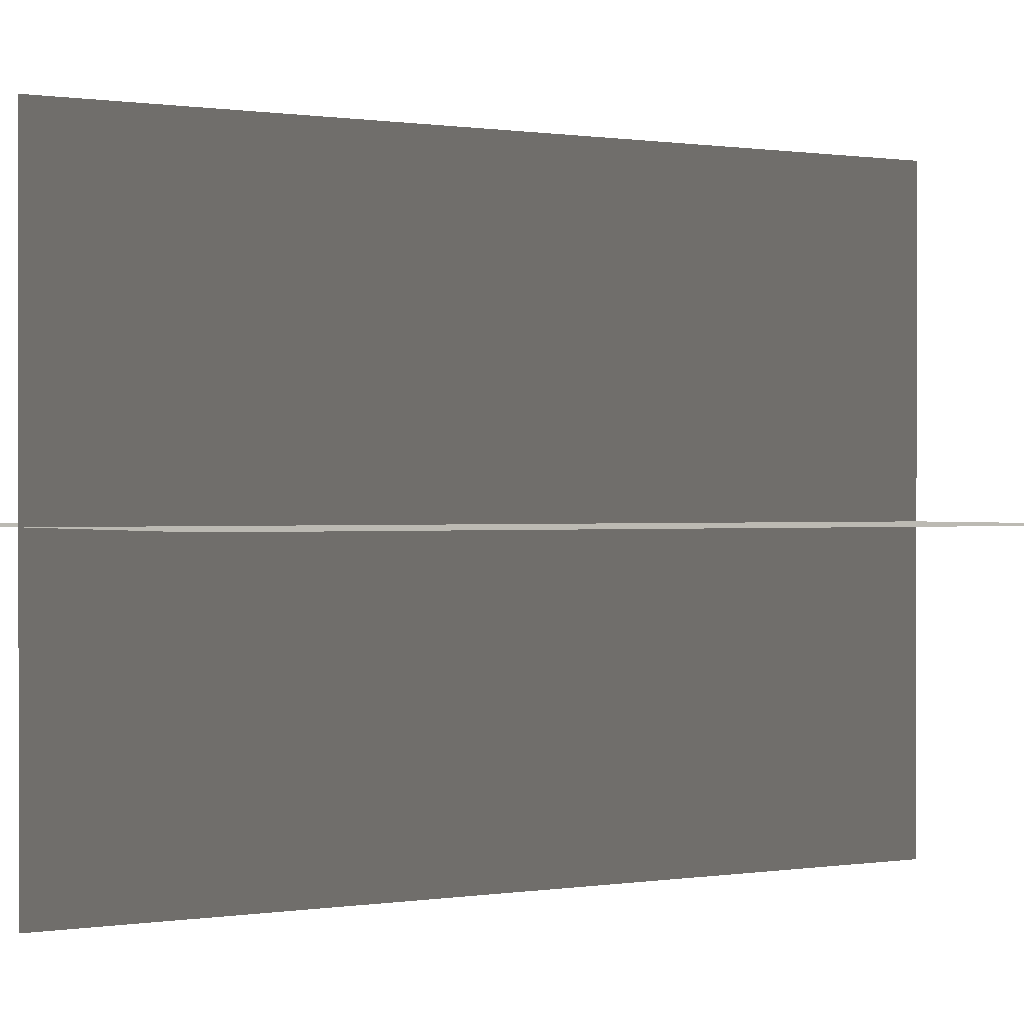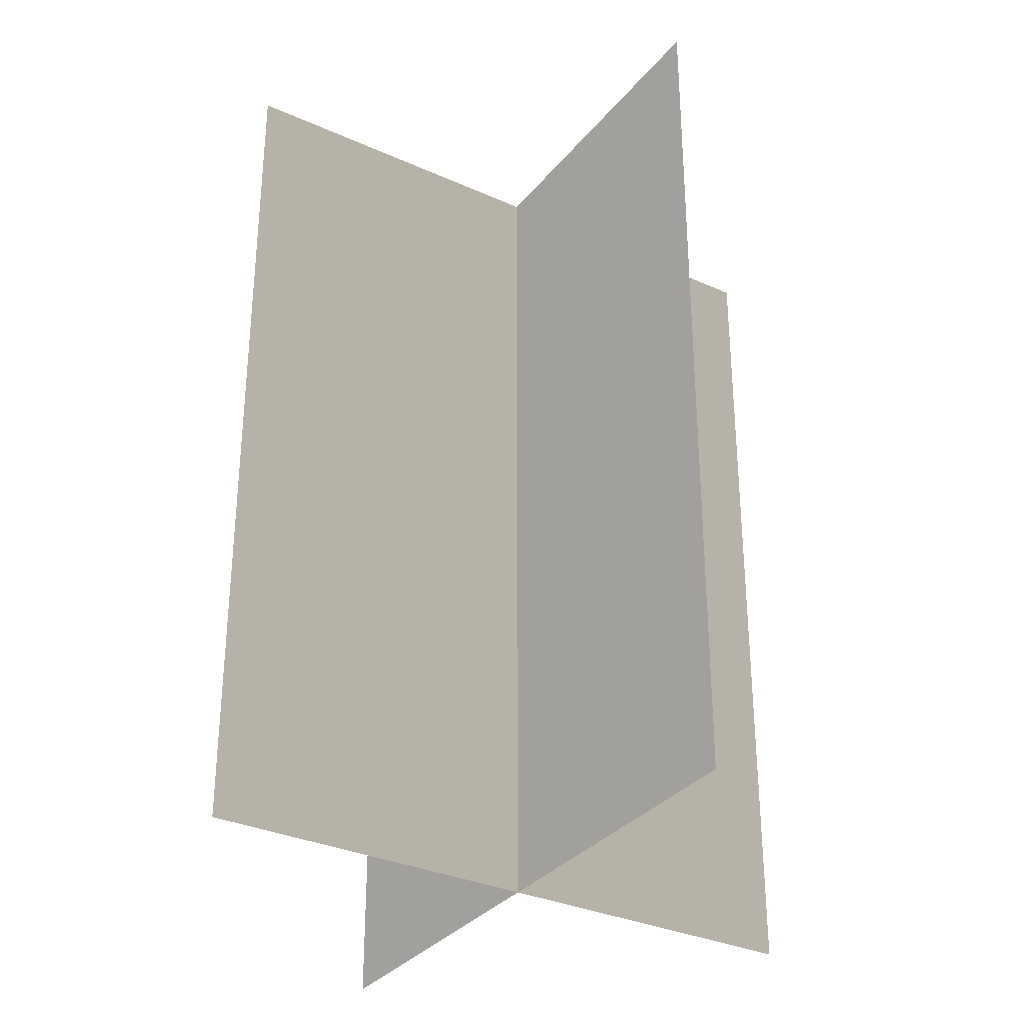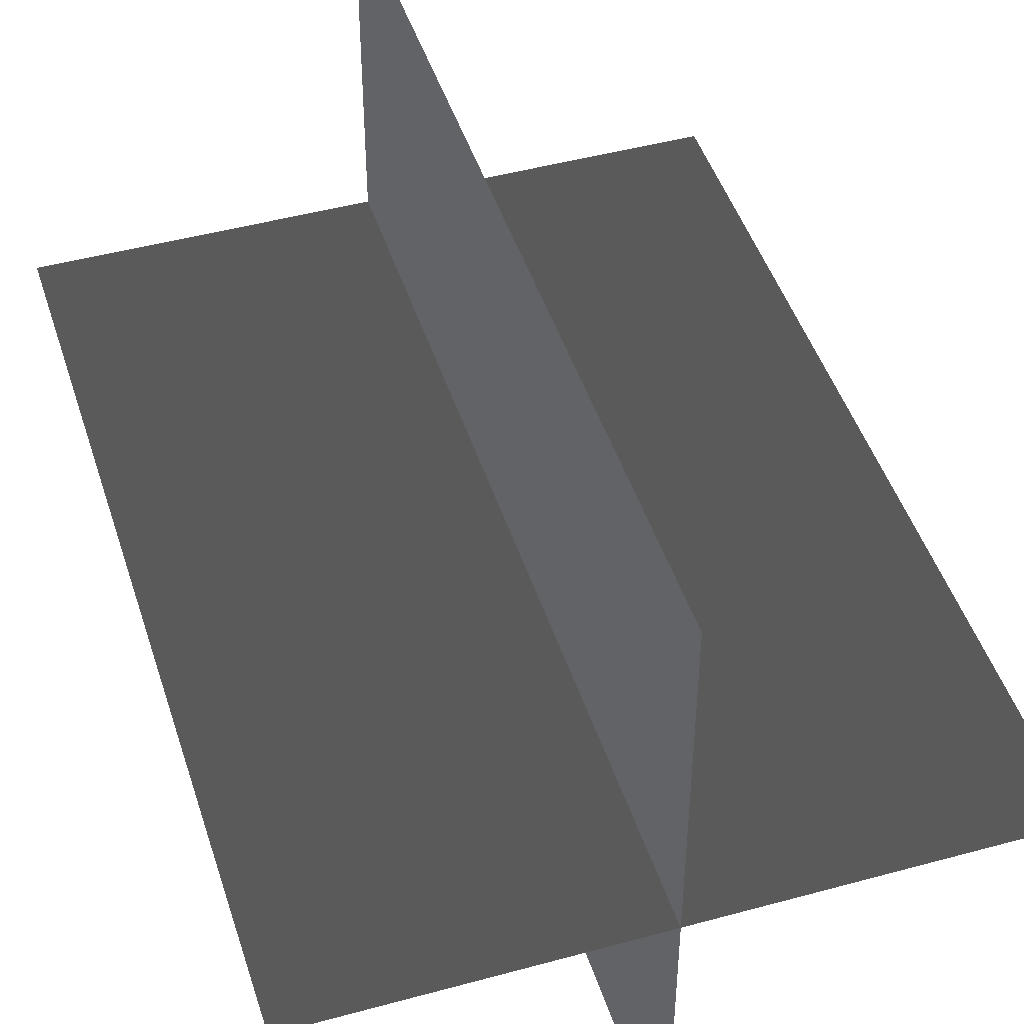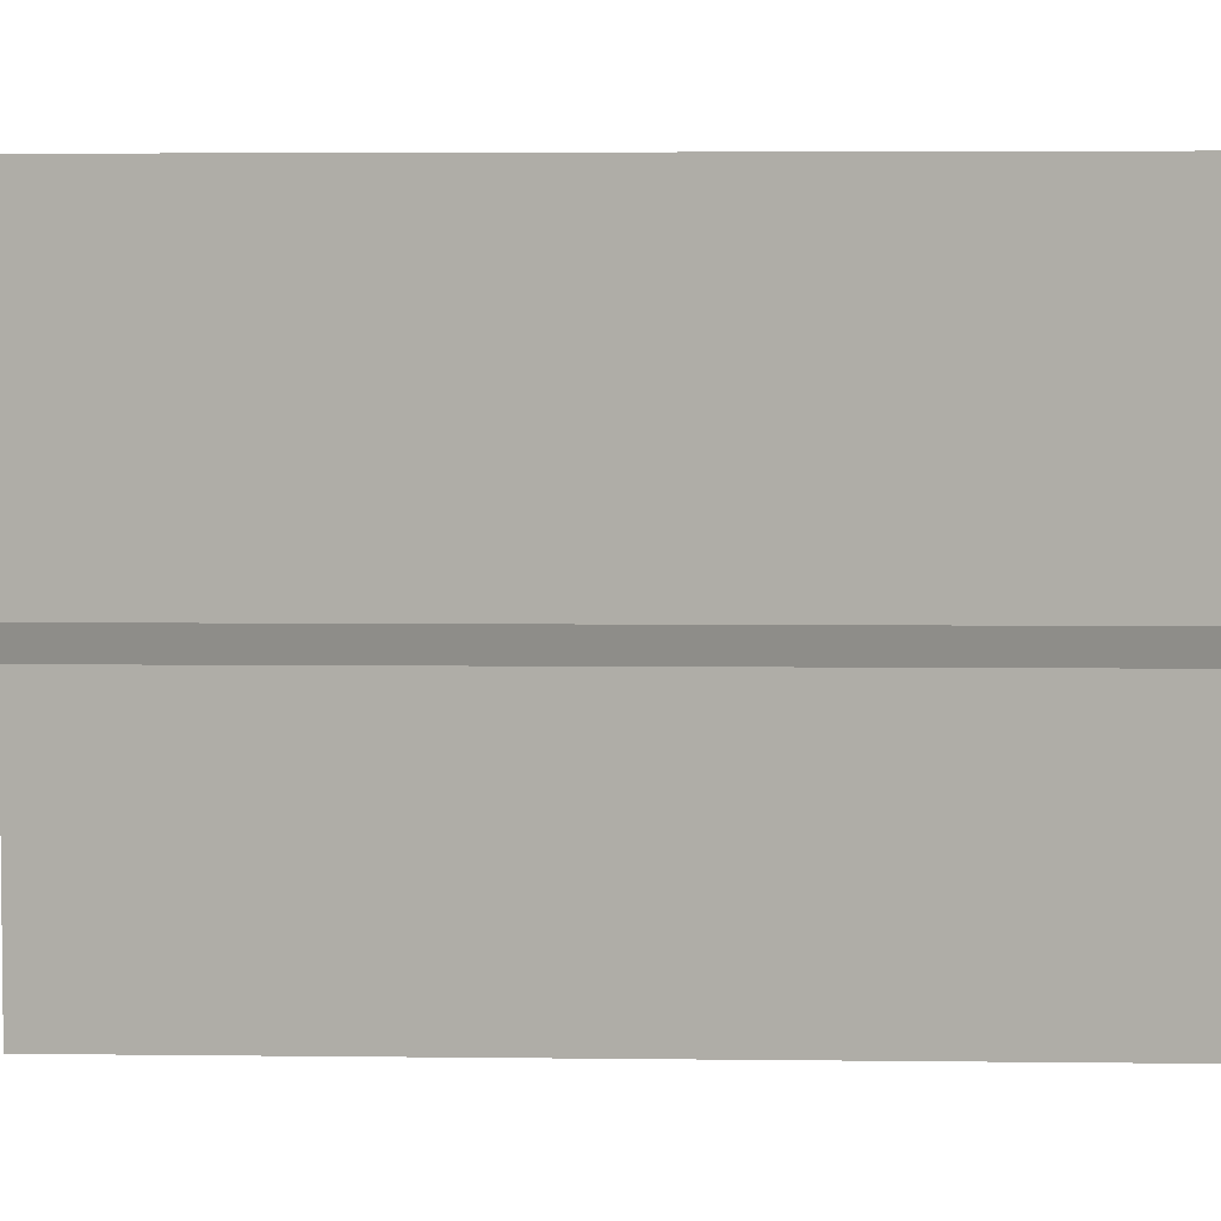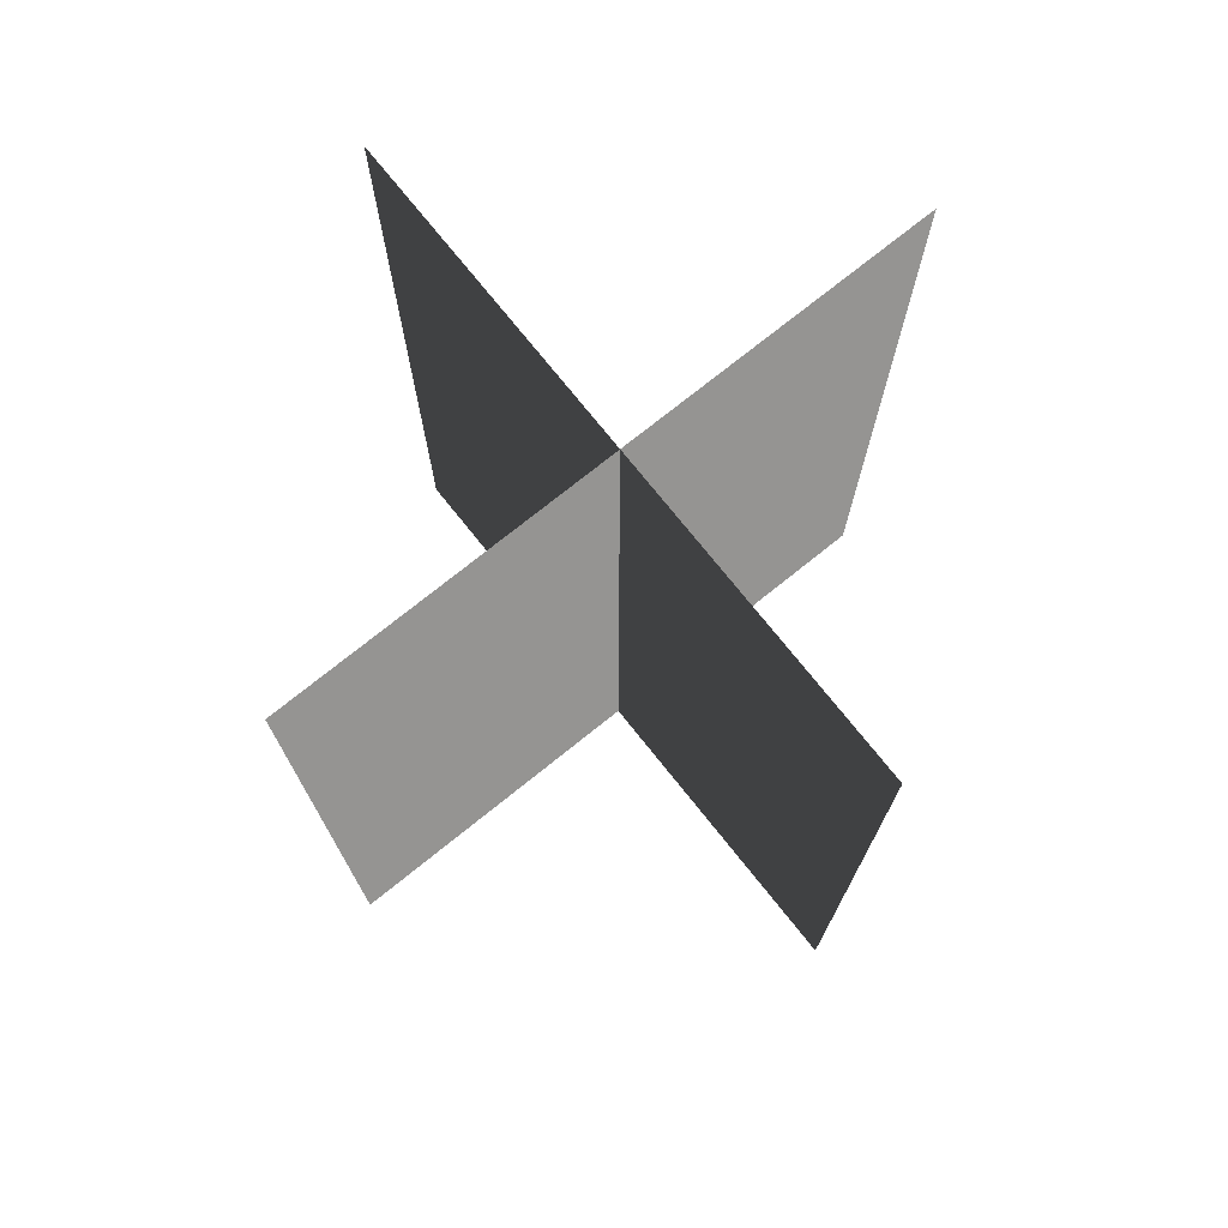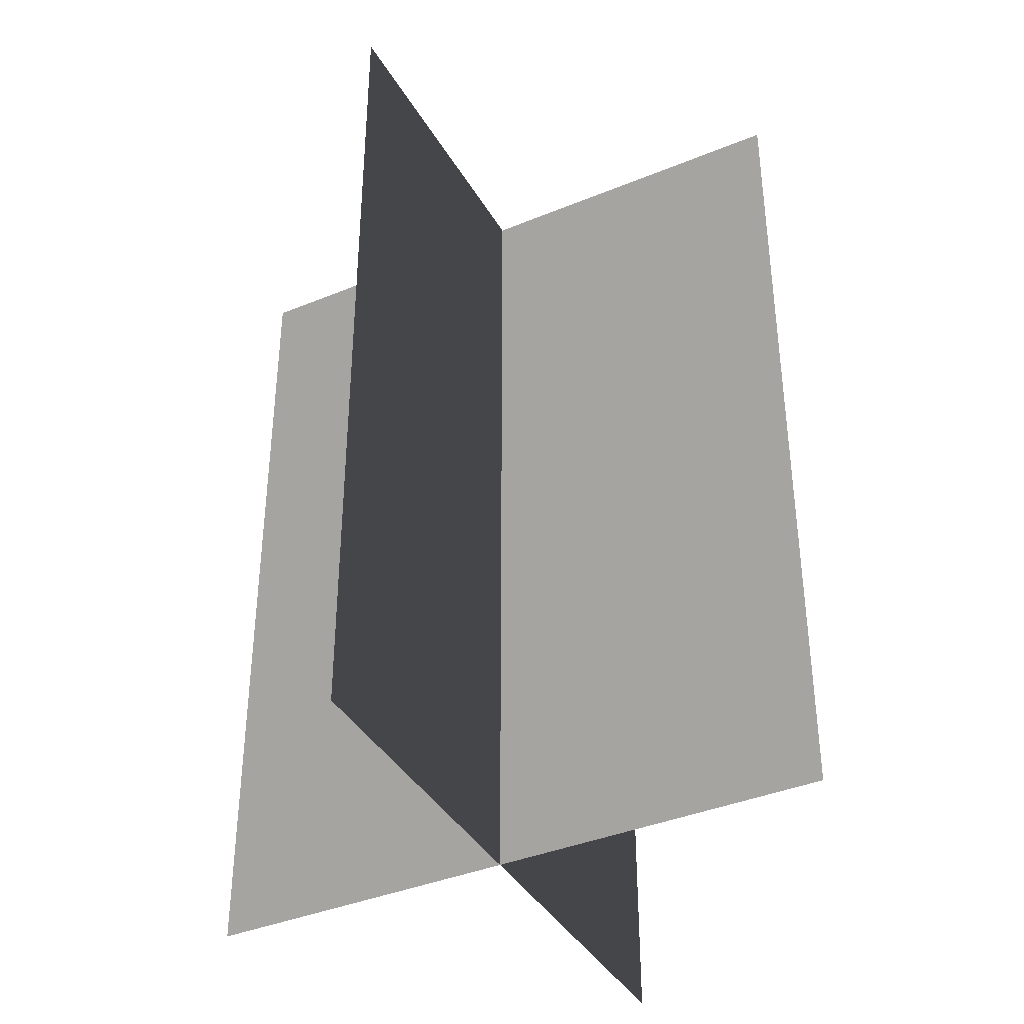
<metadata>
{"format":"obj","ext":"obj","renderer":"f3d","projection":"perspective","resolution":1024,"background":"white","views":[{"elev":0.4,"azim":-120.9,"up":"+Y"},{"elev":-32.4,"azim":-122.1,"up":"+Z"},{"elev":46.2,"azim":162.6,"up":"+Y"},{"elev":4.3,"azim":-87.7,"up":"+Y"},{"elev":75.0,"azim":-128.7,"up":"+Z"},{"elev":-39.0,"azim":117.3,"up":"+Z"}]}
</metadata>
<code>
v 0.1617 -0.009193 1.738e-06
v 0.1617 -0.009193 0.4323
v -0.1562 -0.009193 0.4323
v -0.1562 -0.009193 1.738e-06
v 0.005385 -0.1631 1.717e-06
v 0.005385 -0.1631 0.4323
v 0.005386 0.1548 0.4323
v 0.005386 0.1548 1.759e-06
g Palm_Tree_23607_460
f 1 3 2
f 1 4 3
f 5 7 6
f 5 8 7

</code>
